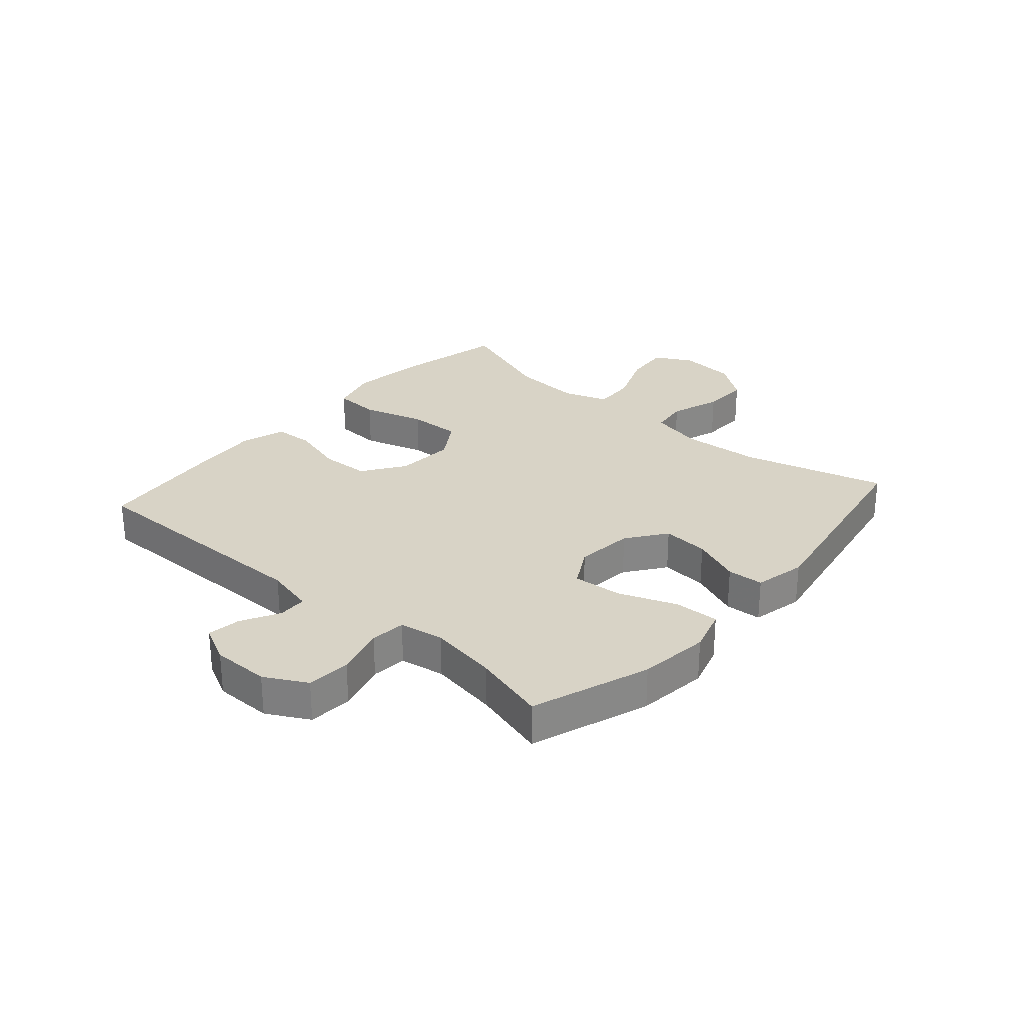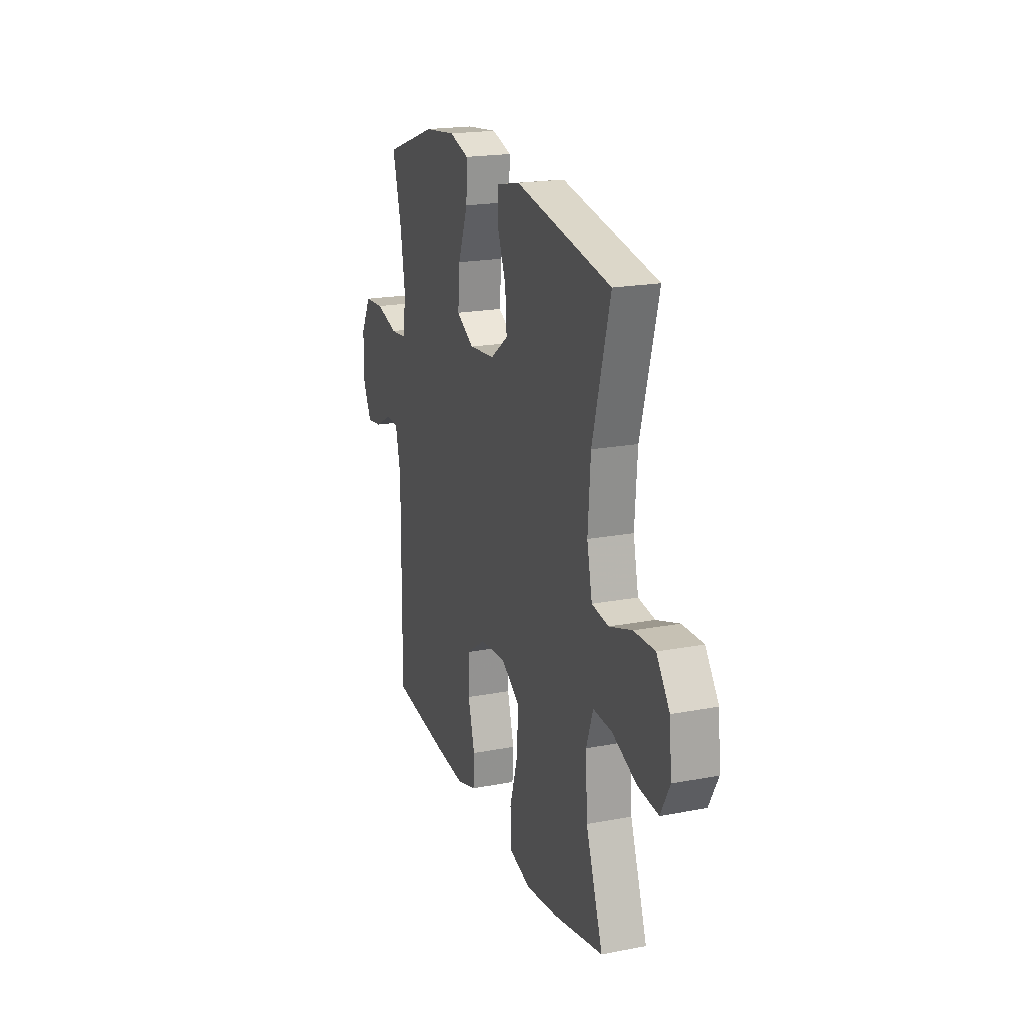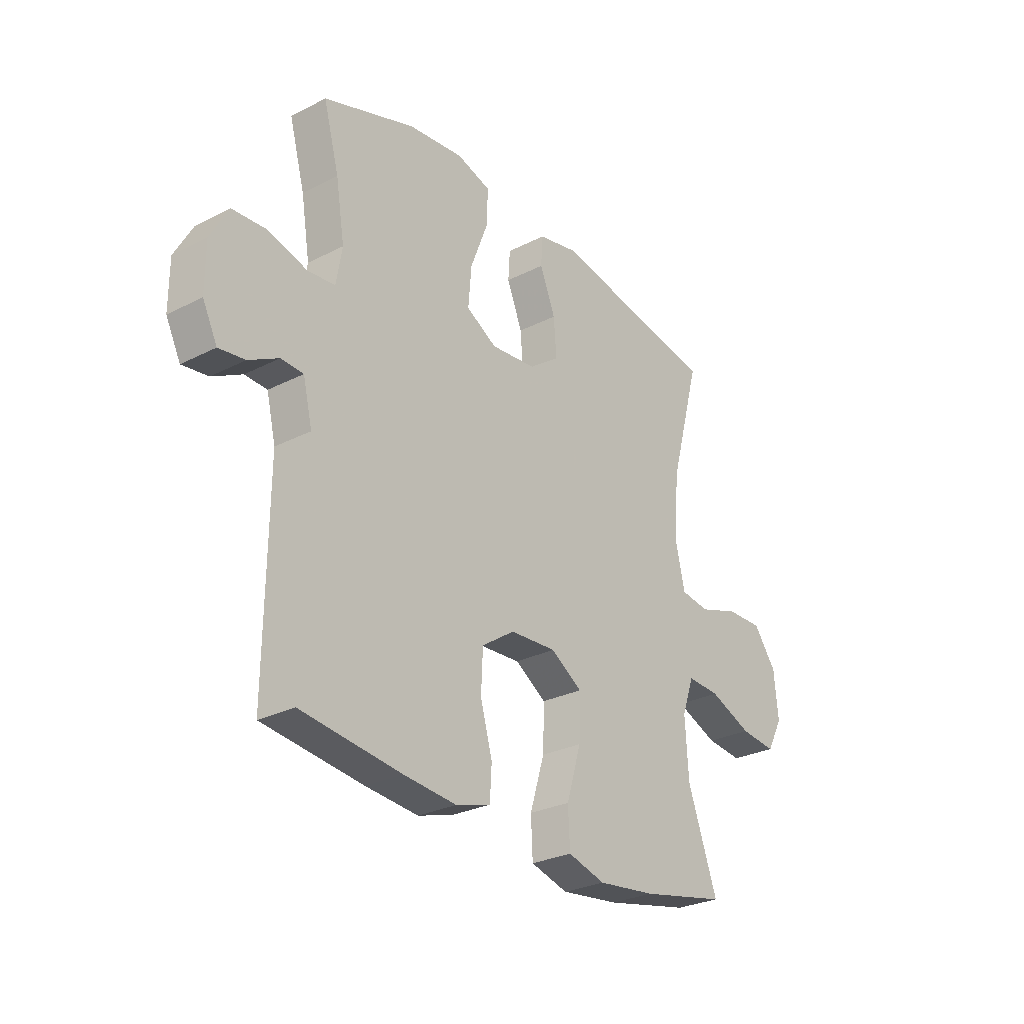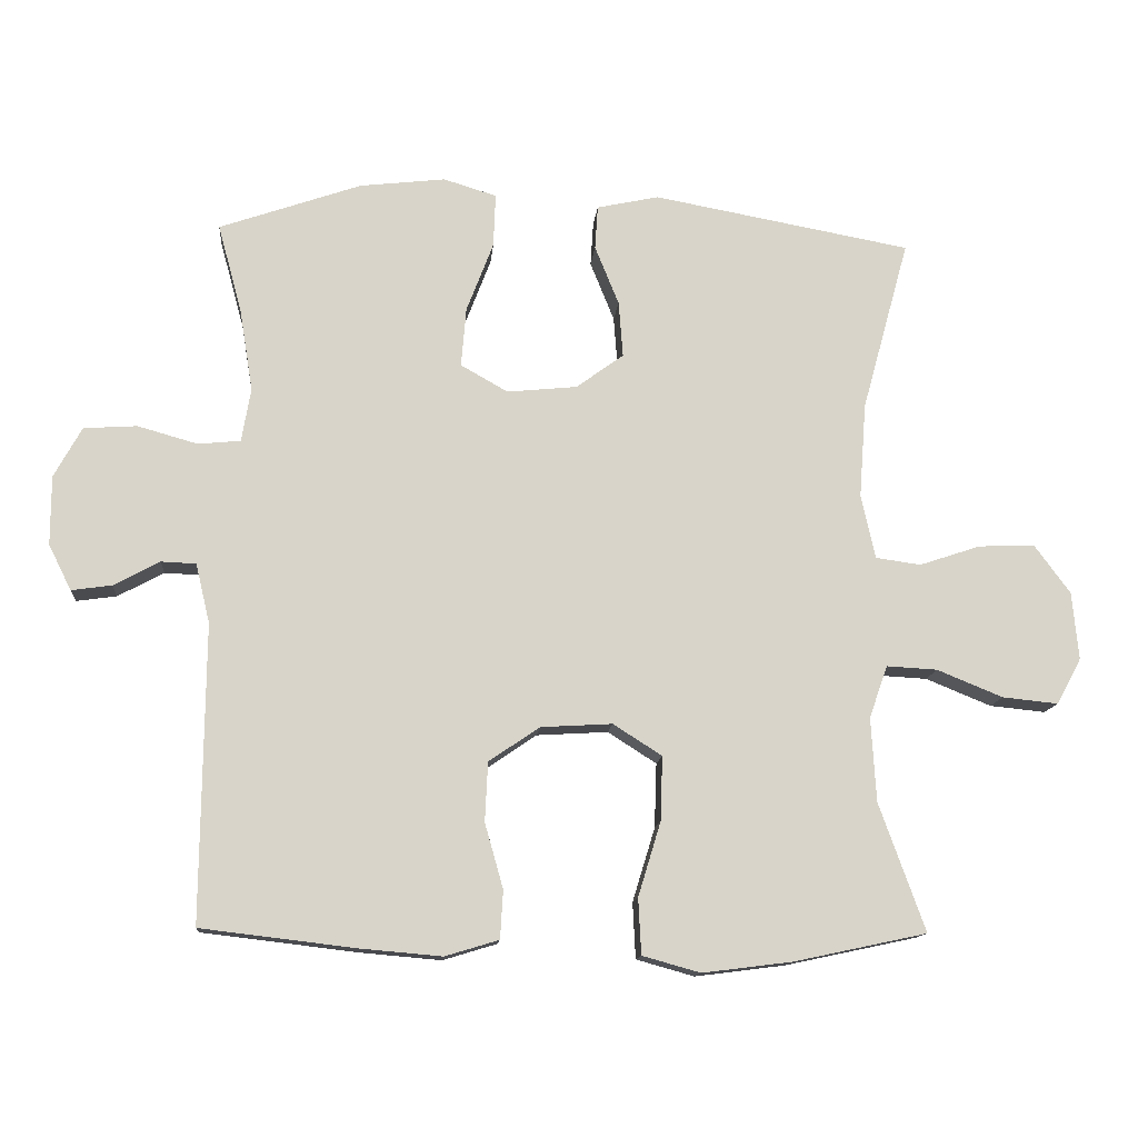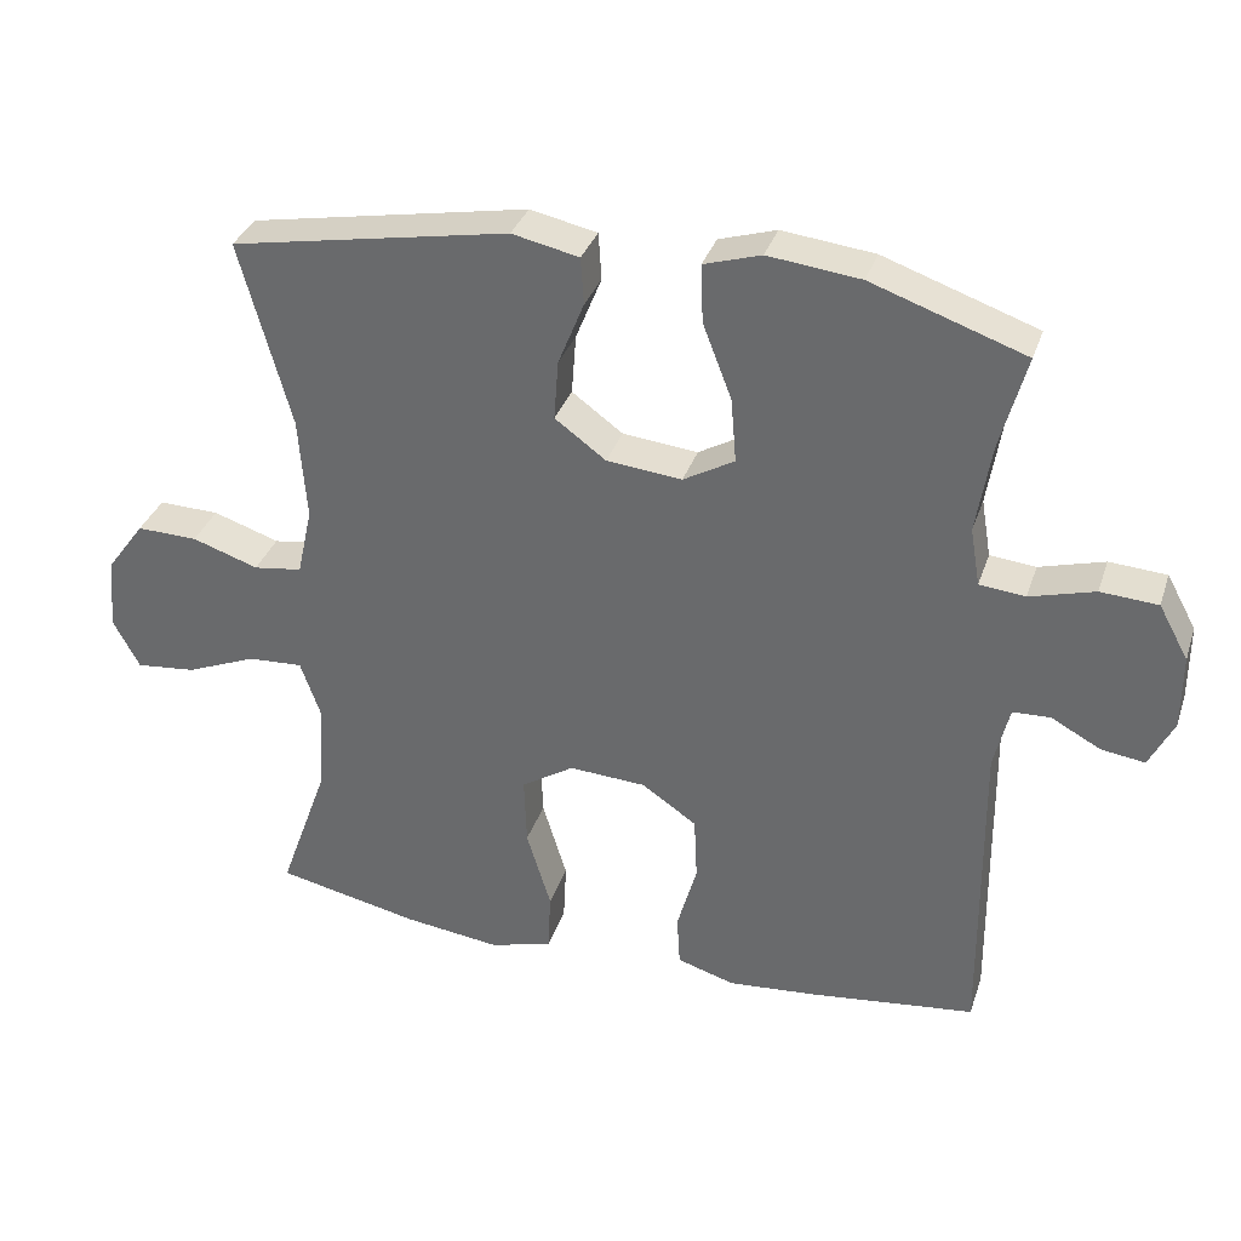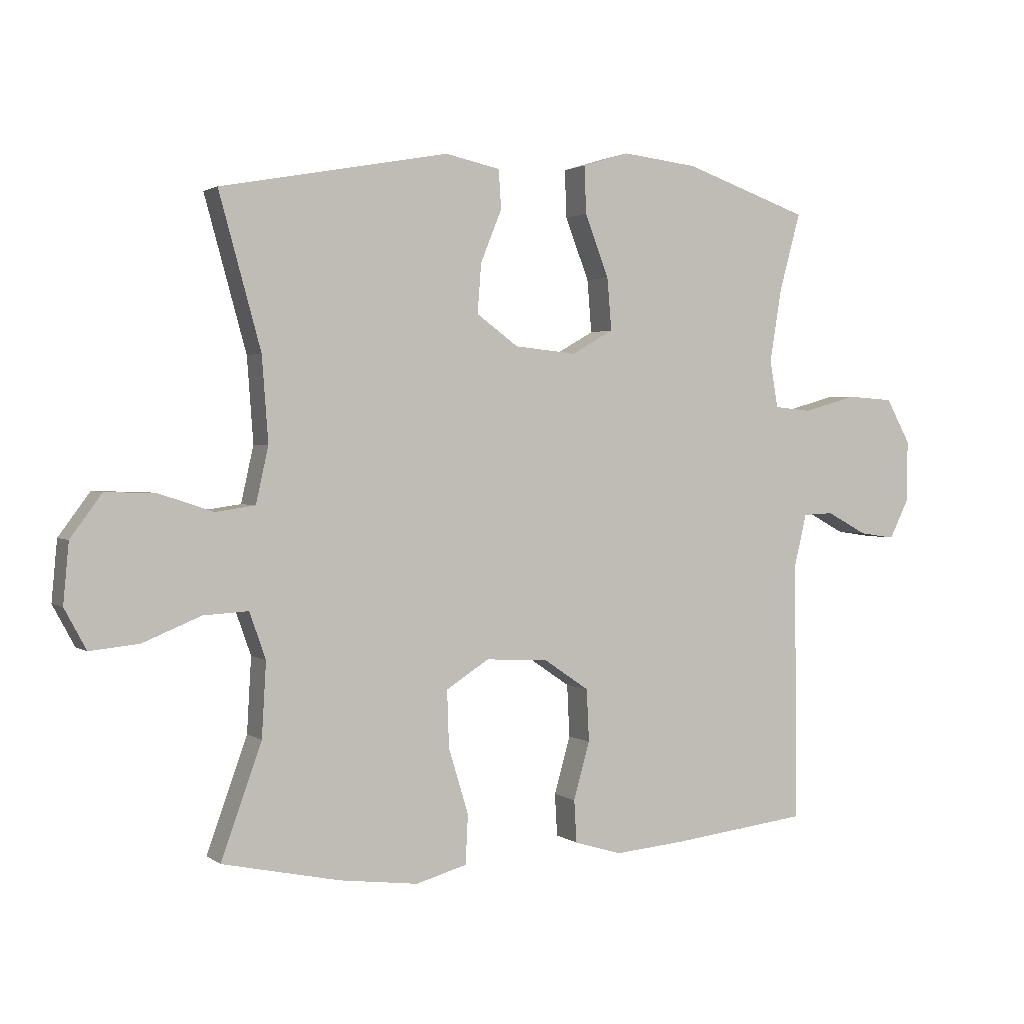
<metadata>
{"format":"obj","ext":"obj","renderer":"f3d","projection":"perspective","resolution":1024,"background":"white","views":[{"elev":28.1,"azim":-48.7,"up":"+Y"},{"elev":20.0,"azim":70.6,"up":"+Z"},{"elev":-28.0,"azim":-52.2,"up":"+Z"},{"elev":-13.1,"azim":-4.9,"up":"+Z"},{"elev":33.8,"azim":-162.7,"up":"+Z"},{"elev":1.9,"azim":155.0,"up":"+Z"}]}
</metadata>
<code>
v 0.5 0.07 0.5
v 0.433 0.07 0.256
v 0.423 0.07 0.121
v 0.443 0.07 0.031
v 0.507 0.07 0.022
v 0.594 0.07 0.051
v 0.674 0.07 0.053
v 0.724 0.07 -0.015
v 0.733 0.07 -0.111
v 0.698 0.07 -0.176
v 0.619 0.07 -0.168
v 0.526 0.07 -0.13
v 0.454 0.07 -0.126
v 0.428 0.07 -0.2
v 0.435 0.07 -0.319
v 0.5 0.07 -0.5
v 0.312 0.07 -0.54
v 0.185 0.07 -0.556
v 0.103 0.07 -0.533
v 0.099 0.07 -0.454
v 0.131 0.07 -0.349
v 0.134 0.07 -0.258
v 0.065 0.07 -0.214
v -0.036 0.07 -0.22
v -0.108 0.07 -0.269
v -0.112 0.07 -0.353
v -0.086 0.07 -0.445
v -0.09 0.07 -0.513
v -0.166 0.07 -0.536
v -0.281 0.07 -0.526
v -0.5 0.07 -0.5
v -0.496 0.07 -0.081
v -0.516 0.07 0.003
v -0.565 0.07 0.005
v -0.63 0.07 -0.03
v -0.687 0.07 -0.038
v -0.719 0.07 0.026
v -0.719 0.07 0.124
v -0.68 0.07 0.195
v -0.605 0.07 0.2
v -0.52 0.07 0.176
v -0.46 0.07 0.182
v -0.447 0.07 0.258
v -0.466 0.07 0.375
v -0.5 0.07 0.5
v -0.299 0.07 0.57
v -0.178 0.07 0.584
v -0.103 0.07 0.561
v -0.106 0.07 0.485
v -0.144 0.07 0.386
v -0.151 0.07 0.302
v -0.084 0.07 0.264
v 0.015 0.07 0.274
v 0.082 0.07 0.323
v 0.076 0.07 0.402
v 0.042 0.07 0.486
v 0.046 0.07 0.548
v 0.134 0.07 0.567
v 0.5 0 0.5
v 0.433 0 0.256
v 0.423 0 0.121
v 0.443 0 0.031
v 0.507 0 0.022
v 0.594 0 0.051
v 0.674 0 0.053
v 0.724 0 -0.015
v 0.733 0 -0.111
v 0.698 0 -0.176
v 0.619 0 -0.168
v 0.526 0 -0.13
v 0.454 0 -0.126
v 0.428 0 -0.2
v 0.435 0 -0.319
v 0.5 0 -0.5
v 0.312 0 -0.54
v 0.185 0 -0.556
v 0.103 0 -0.533
v 0.099 0 -0.454
v 0.131 0 -0.349
v 0.134 0 -0.258
v 0.065 0 -0.214
v -0.036 0 -0.22
v -0.108 0 -0.269
v -0.112 0 -0.353
v -0.086 0 -0.445
v -0.09 0 -0.513
v -0.166 0 -0.536
v -0.281 0 -0.526
v -0.5 0 -0.5
v -0.496 0 -0.081
v -0.516 0 0.003
v -0.565 0 0.005
v -0.63 0 -0.03
v -0.687 0 -0.038
v -0.719 0 0.026
v -0.719 0 0.124
v -0.68 0 0.195
v -0.605 0 0.2
v -0.52 0 0.176
v -0.46 0 0.182
v -0.447 0 0.258
v -0.466 0 0.375
v -0.5 0 0.5
v -0.299 0 0.57
v -0.178 0 0.584
v -0.103 0 0.561
v -0.106 0 0.485
v -0.144 0 0.386
v -0.151 0 0.302
v -0.084 0 0.264
v 0.015 0 0.274
v 0.082 0 0.323
v 0.076 0 0.402
v 0.042 0 0.486
v 0.046 0 0.548
v 0.134 0 0.567
f 55 56 57 58
f 54 55 58 1
f 53 54 1 2
f 52 53 2 3
f 47 48 49 50
f 47 50 51
f 44 45 46 47
f 43 44 47 51
f 42 43 51 52
f 38 39 40 41
f 38 41 42
f 34 35 36 37
f 33 34 37 38
f 29 30 31 32
f 29 32 33
f 26 27 28 29
f 25 26 29 33
f 24 25 33
f 23 24 33 38
f 18 19 20 21
f 18 21 22
f 15 16 17 18
f 14 15 18 22
f 13 14 22 23
f 9 10 11 12
f 9 12 13
f 8 9 13
f 5 6 7 8
f 4 5 8 13
f 23 38 42 52
f 13 23 52
f 3 4 13 52
f 116 115 114 113
f 59 116 113 112
f 60 59 112 111
f 61 60 111 110
f 108 107 106 105
f 109 108 105
f 105 104 103 102
f 109 105 102 101
f 110 109 101 100
f 99 98 97 96
f 100 99 96
f 95 94 93 92
f 96 95 92 91
f 90 89 88 87
f 91 90 87
f 87 86 85 84
f 91 87 84 83
f 91 83 82
f 96 91 82 81
f 79 78 77 76
f 80 79 76
f 76 75 74 73
f 80 76 73 72
f 81 80 72 71
f 70 69 68 67
f 71 70 67
f 71 67 66
f 66 65 64 63
f 71 66 63 62
f 110 100 96 81
f 110 81 71
f 110 71 62 61
f 1 59 60 2
f 2 60 61 3
f 3 61 62 4
f 4 62 63 5
f 5 63 64 6
f 6 64 65 7
f 7 65 66 8
f 8 66 67 9
f 9 67 68 10
f 10 68 69 11
f 11 69 70 12
f 12 70 71 13
f 13 71 72 14
f 14 72 73 15
f 15 73 74 16
f 16 74 75 17
f 17 75 76 18
f 18 76 77 19
f 19 77 78 20
f 20 78 79 21
f 21 79 80 22
f 22 80 81 23
f 23 81 82 24
f 24 82 83 25
f 25 83 84 26
f 26 84 85 27
f 27 85 86 28
f 28 86 87 29
f 29 87 88 30
f 30 88 89 31
f 31 89 90 32
f 32 90 91 33
f 33 91 92 34
f 34 92 93 35
f 35 93 94 36
f 36 94 95 37
f 37 95 96 38
f 38 96 97 39
f 39 97 98 40
f 40 98 99 41
f 41 99 100 42
f 42 100 101 43
f 43 101 102 44
f 44 102 103 45
f 45 103 104 46
f 46 104 105 47
f 47 105 106 48
f 48 106 107 49
f 49 107 108 50
f 50 108 109 51
f 51 109 110 52
f 52 110 111 53
f 53 111 112 54
f 54 112 113 55
f 55 113 114 56
f 56 114 115 57
f 57 115 116 58
f 58 116 59 1

</code>
